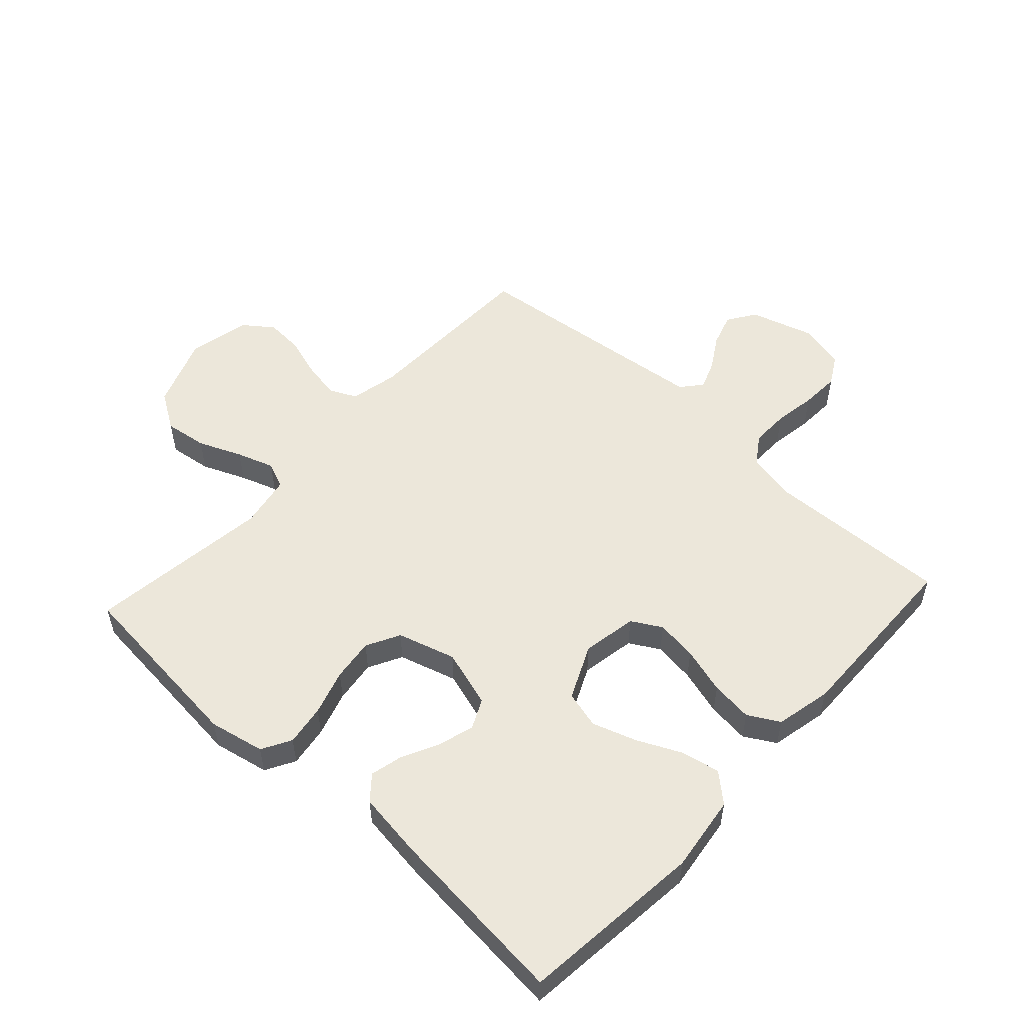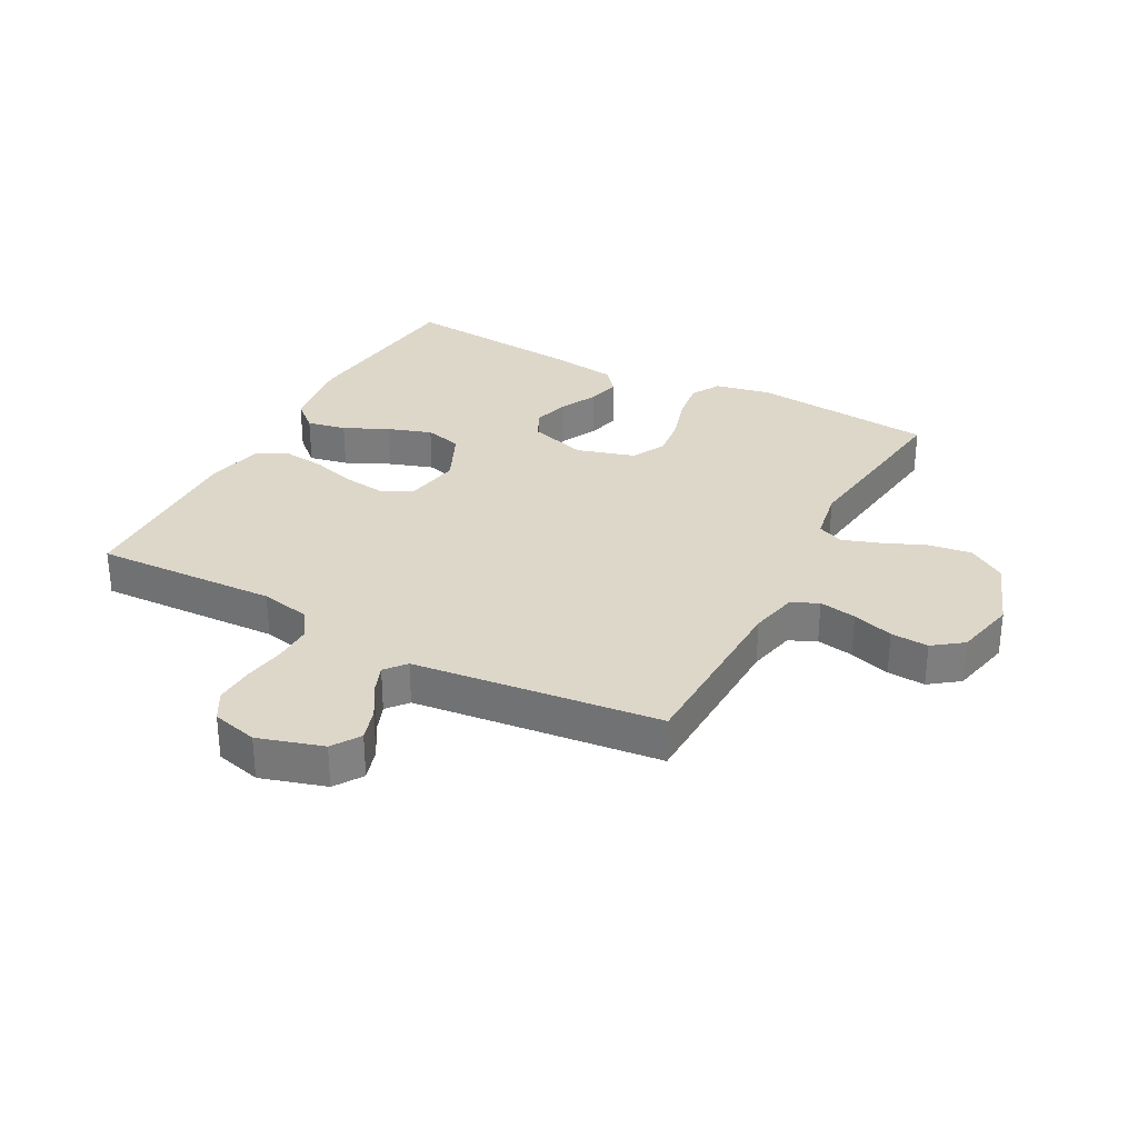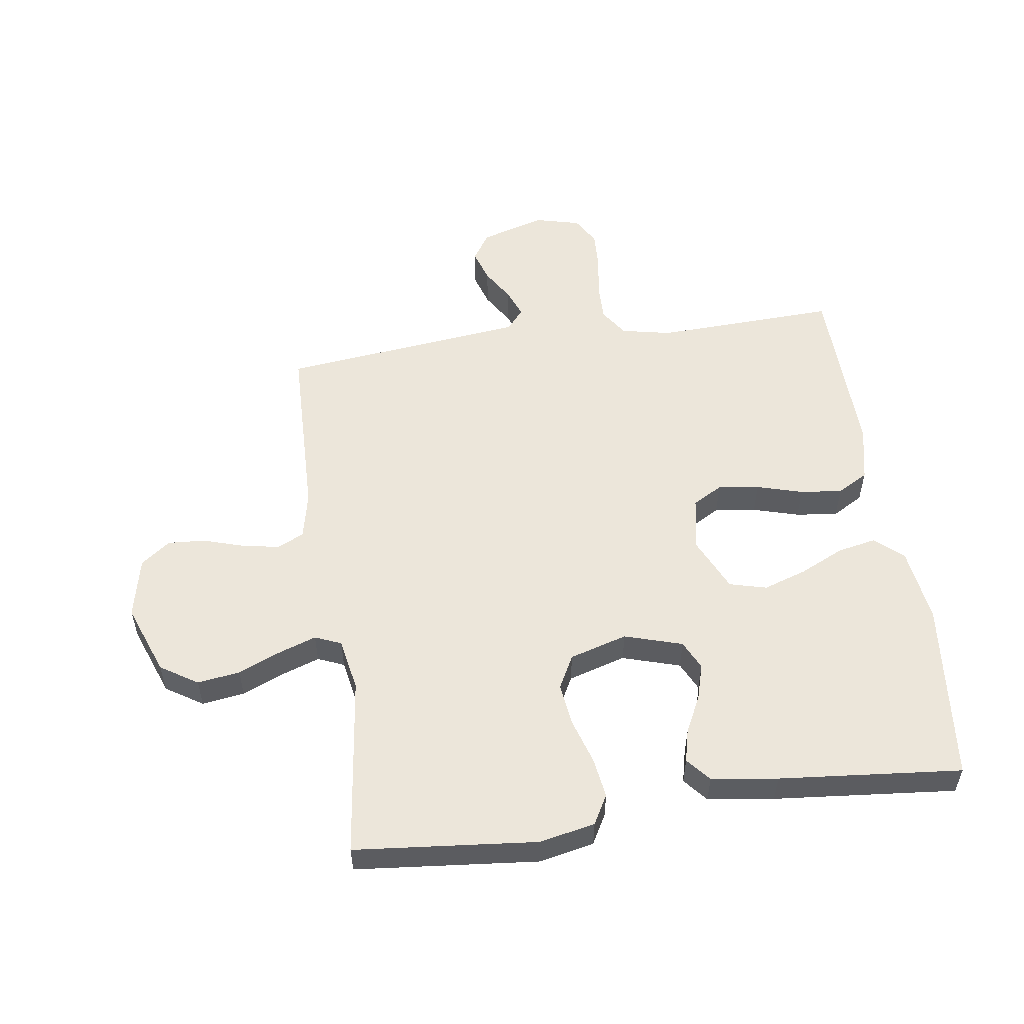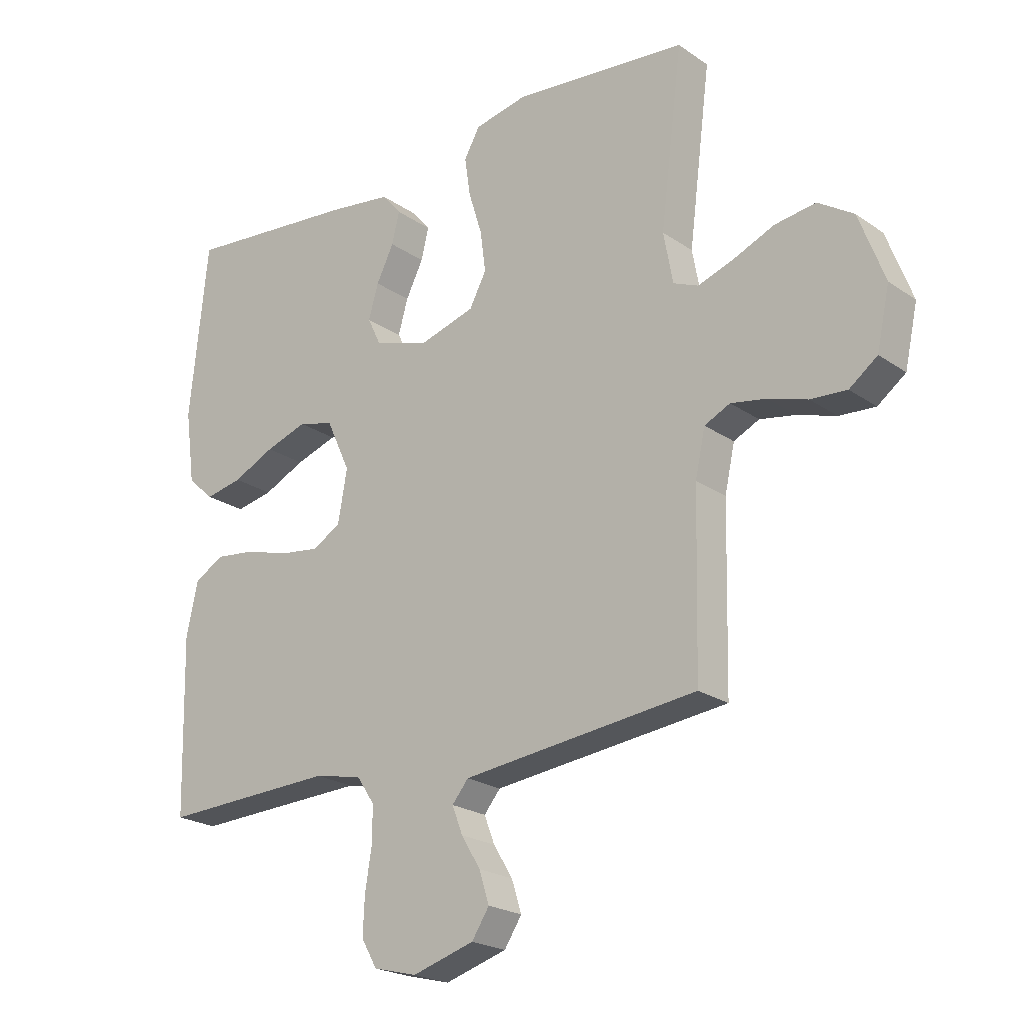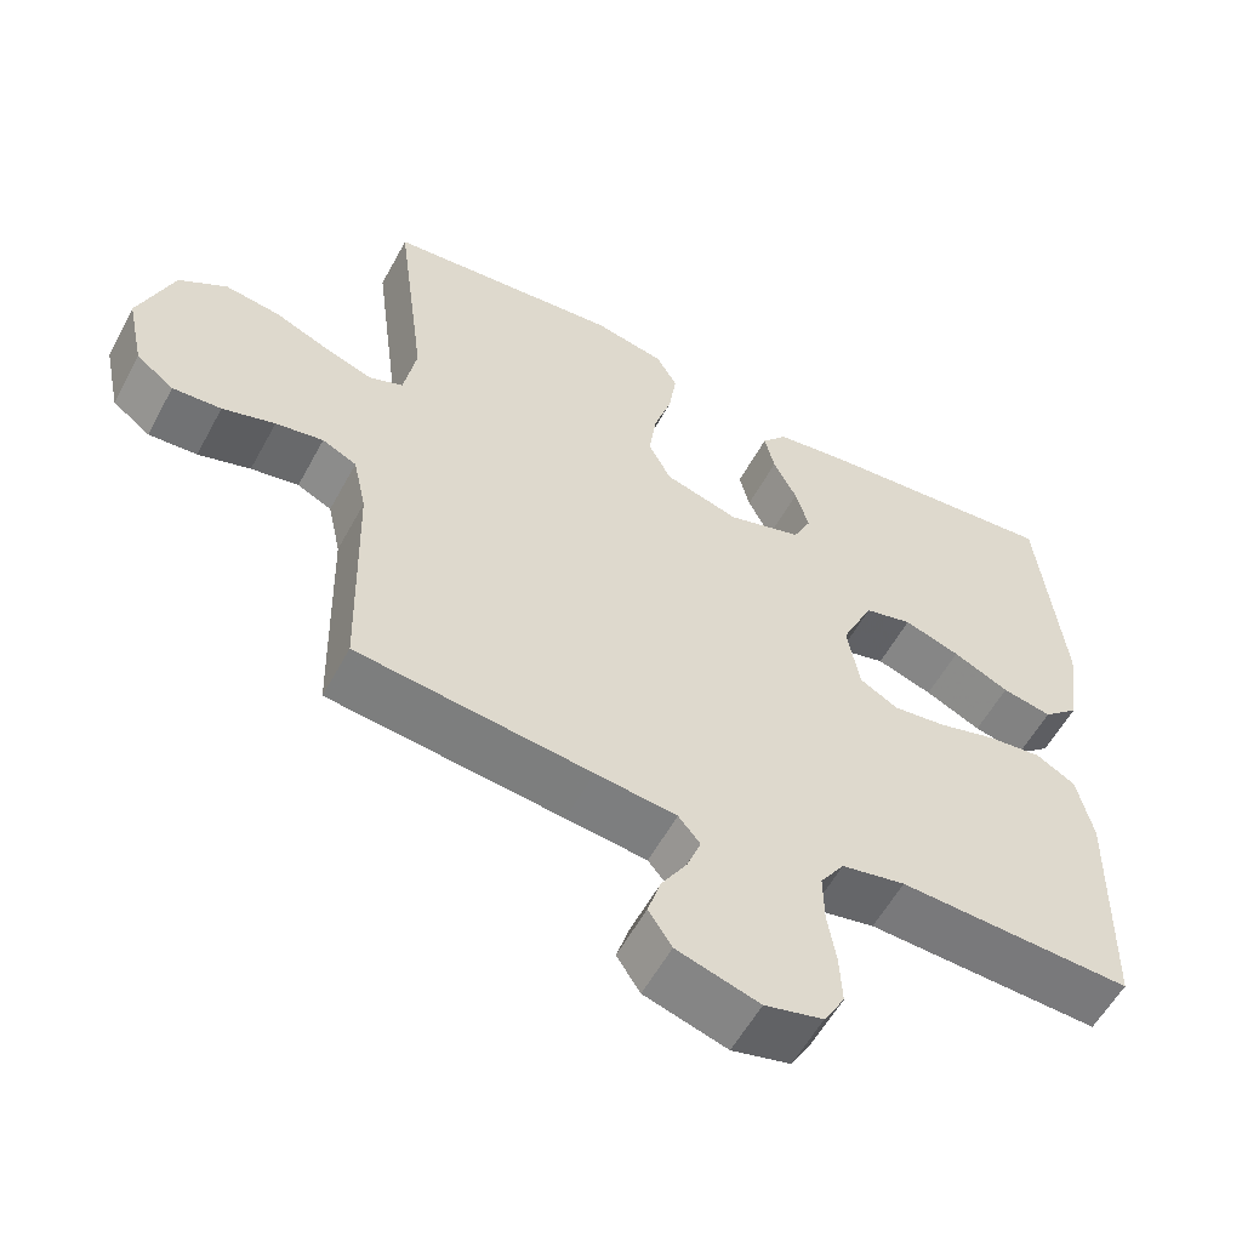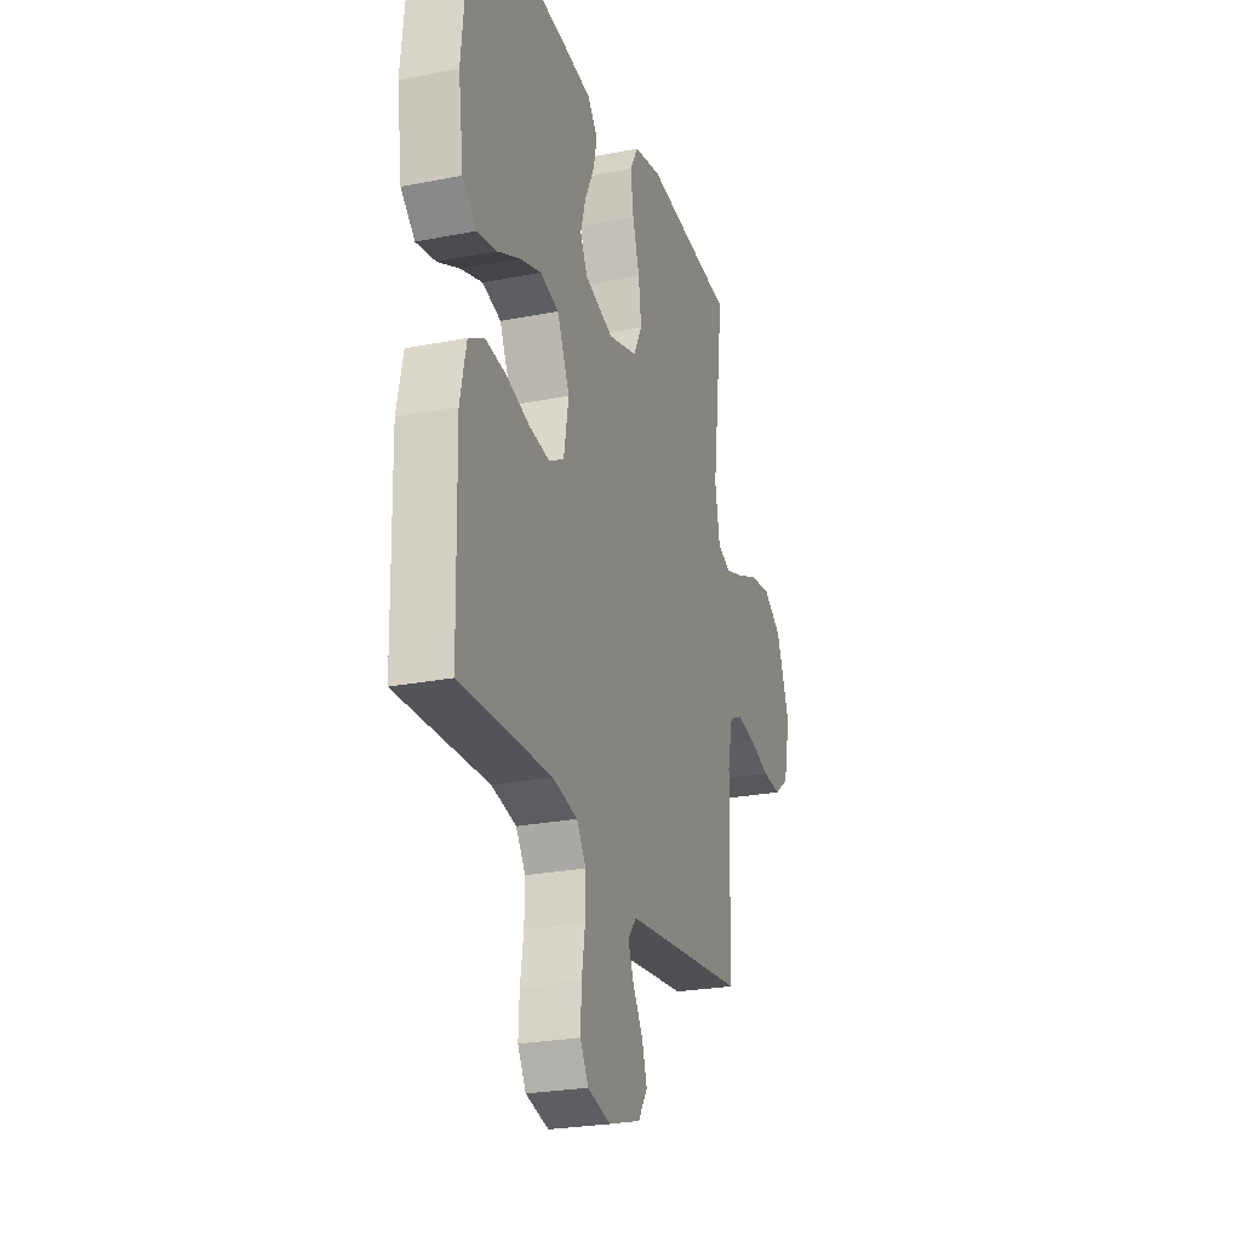
<metadata>
{"format":"obj","ext":"obj","renderer":"f3d","projection":"perspective","resolution":1024,"background":"white","views":[{"elev":53.8,"azim":42.6,"up":"+Y"},{"elev":30.9,"azim":-151.9,"up":"+Y"},{"elev":54.3,"azim":-8.2,"up":"+Y"},{"elev":-22.0,"azim":-140.0,"up":"+Z"},{"elev":-57.0,"azim":-28.2,"up":"+Z"},{"elev":-25.2,"azim":107.6,"up":"+Z"}]}
</metadata>
<code>
v 0.5 0.07 0.5
v 0.531 0.07 0.2
v 0.514 0.07 0.075
v 0.468 0.07 0.034
v 0.404 0.07 0.047
v 0.332 0.07 0.081
v 0.26 0.07 0.105
v 0.199 0.07 0.089
v 0.158 0.07 0
v 0.174 0.07 -0.09
v 0.223 0.07 -0.118
v 0.291 0.07 -0.109
v 0.367 0.07 -0.087
v 0.436 0.07 -0.079
v 0.487 0.07 -0.108
v 0.507 0.07 -0.2
v 0.5 0.07 -0.5
v 0.2 0.07 -0.488
v 0.118 0.07 -0.505
v 0.087 0.07 -0.551
v 0.088 0.07 -0.614
v 0.099 0.07 -0.683
v 0.102 0.07 -0.747
v 0.075 0.07 -0.794
v 0 0.07 -0.813
v -0.106 0.07 -0.781
v -0.136 0.07 -0.735
v -0.119 0.07 -0.681
v -0.086 0.07 -0.627
v -0.068 0.07 -0.58
v -0.096 0.07 -0.546
v -0.2 0.07 -0.534
v -0.5 0.07 -0.5
v -0.507 0.07 -0.2
v -0.524 0.07 -0.122
v -0.568 0.07 -0.101
v -0.629 0.07 -0.112
v -0.696 0.07 -0.133
v -0.758 0.07 -0.137
v -0.806 0.07 -0.101
v -0.828 0.07 0
v -0.784 0.07 0.117
v -0.723 0.07 0.156
v -0.653 0.07 0.146
v -0.582 0.07 0.116
v -0.521 0.07 0.095
v -0.478 0.07 0.113
v -0.462 0.07 0.2
v -0.5 0.07 0.5
v -0.2 0.07 0.529
v -0.109 0.07 0.51
v -0.082 0.07 0.462
v -0.092 0.07 0.395
v -0.115 0.07 0.321
v -0.124 0.07 0.251
v -0.095 0.07 0.196
v 0 0.07 0.168
v 0.095 0.07 0.197
v 0.118 0.07 0.245
v 0.101 0.07 0.304
v 0.071 0.07 0.364
v 0.058 0.07 0.418
v 0.091 0.07 0.457
v 0.2 0.07 0.472
v 0.5 0 0.5
v 0.531 0 0.2
v 0.514 0 0.075
v 0.468 0 0.034
v 0.404 0 0.047
v 0.332 0 0.081
v 0.26 0 0.105
v 0.199 0 0.089
v 0.158 0 0
v 0.174 0 -0.09
v 0.223 0 -0.118
v 0.291 0 -0.109
v 0.367 0 -0.087
v 0.436 0 -0.079
v 0.487 0 -0.108
v 0.507 0 -0.2
v 0.5 0 -0.5
v 0.2 0 -0.488
v 0.118 0 -0.505
v 0.087 0 -0.551
v 0.088 0 -0.614
v 0.099 0 -0.683
v 0.102 0 -0.747
v 0.075 0 -0.794
v 0 0 -0.813
v -0.106 0 -0.781
v -0.136 0 -0.735
v -0.119 0 -0.681
v -0.086 0 -0.627
v -0.068 0 -0.58
v -0.096 0 -0.546
v -0.2 0 -0.534
v -0.5 0 -0.5
v -0.507 0 -0.2
v -0.524 0 -0.122
v -0.568 0 -0.101
v -0.629 0 -0.112
v -0.696 0 -0.133
v -0.758 0 -0.137
v -0.806 0 -0.101
v -0.828 0 0
v -0.784 0 0.117
v -0.723 0 0.156
v -0.653 0 0.146
v -0.582 0 0.116
v -0.521 0 0.095
v -0.478 0 0.113
v -0.462 0 0.2
v -0.5 0 0.5
v -0.2 0 0.529
v -0.109 0 0.51
v -0.082 0 0.462
v -0.092 0 0.395
v -0.115 0 0.321
v -0.124 0 0.251
v -0.095 0 0.196
v 0 0 0.168
v 0.095 0 0.197
v 0.118 0 0.245
v 0.101 0 0.304
v 0.071 0 0.364
v 0.058 0 0.418
v 0.091 0 0.457
v 0.2 0 0.472
f 4 5 6
f 3 4 6
f 2 3 6
f 1 2 6
f 64 1 6
f 63 64 6
f 62 63 6
f 61 62 6
f 60 61 6
f 59 60 6 7
f 58 59 7 8
f 57 58 8 9
f 56 57 9 10
f 52 53 54
f 51 52 54
f 50 51 54
f 49 50 54
f 48 49 54
f 47 48 54 55
f 46 47 55 56
f 43 44 45
f 42 43 45
f 41 42 45
f 40 41 45
f 39 40 45
f 38 39 45
f 37 38 45
f 36 37 45 46
f 46 56 10
f 36 46 10
f 35 36 10
f 32 33 34
f 35 10 11
f 34 35 11
f 32 34 11
f 31 32 11
f 27 28 29
f 26 27 29
f 25 26 29
f 24 25 29
f 23 24 29
f 22 23 29
f 21 22 29
f 20 21 29 30
f 31 11 12
f 30 31 12
f 20 30 12
f 19 20 12
f 16 17 18
f 16 18 19
f 15 16 19
f 14 15 19
f 13 14 19
f 12 13 19
f 70 69 68
f 70 68 67
f 70 67 66
f 70 66 65
f 70 65 128
f 70 128 127
f 70 127 126
f 70 126 125
f 70 125 124
f 71 70 124 123
f 72 71 123 122
f 73 72 122 121
f 74 73 121 120
f 118 117 116
f 118 116 115
f 118 115 114
f 118 114 113
f 118 113 112
f 119 118 112 111
f 120 119 111 110
f 109 108 107
f 109 107 106
f 109 106 105
f 109 105 104
f 109 104 103
f 109 103 102
f 109 102 101
f 110 109 101 100
f 74 120 110
f 74 110 100
f 74 100 99
f 98 97 96
f 75 74 99
f 75 99 98
f 75 98 96
f 75 96 95
f 93 92 91
f 93 91 90
f 93 90 89
f 93 89 88
f 93 88 87
f 93 87 86
f 93 86 85
f 94 93 85 84
f 76 75 95
f 76 95 94
f 76 94 84
f 76 84 83
f 82 81 80
f 83 82 80
f 83 80 79
f 83 79 78
f 83 78 77
f 83 77 76
f 1 65 66 2
f 2 66 67 3
f 3 67 68 4
f 4 68 69 5
f 5 69 70 6
f 6 70 71 7
f 7 71 72 8
f 8 72 73 9
f 9 73 74 10
f 10 74 75 11
f 11 75 76 12
f 12 76 77 13
f 13 77 78 14
f 14 78 79 15
f 15 79 80 16
f 16 80 81 17
f 17 81 82 18
f 18 82 83 19
f 19 83 84 20
f 20 84 85 21
f 21 85 86 22
f 22 86 87 23
f 23 87 88 24
f 24 88 89 25
f 25 89 90 26
f 26 90 91 27
f 27 91 92 28
f 28 92 93 29
f 29 93 94 30
f 30 94 95 31
f 31 95 96 32
f 32 96 97 33
f 33 97 98 34
f 34 98 99 35
f 35 99 100 36
f 36 100 101 37
f 37 101 102 38
f 38 102 103 39
f 39 103 104 40
f 40 104 105 41
f 41 105 106 42
f 42 106 107 43
f 43 107 108 44
f 44 108 109 45
f 45 109 110 46
f 46 110 111 47
f 47 111 112 48
f 48 112 113 49
f 49 113 114 50
f 50 114 115 51
f 51 115 116 52
f 52 116 117 53
f 53 117 118 54
f 54 118 119 55
f 55 119 120 56
f 56 120 121 57
f 57 121 122 58
f 58 122 123 59
f 59 123 124 60
f 60 124 125 61
f 61 125 126 62
f 62 126 127 63
f 63 127 128 64
f 64 128 65 1

</code>
